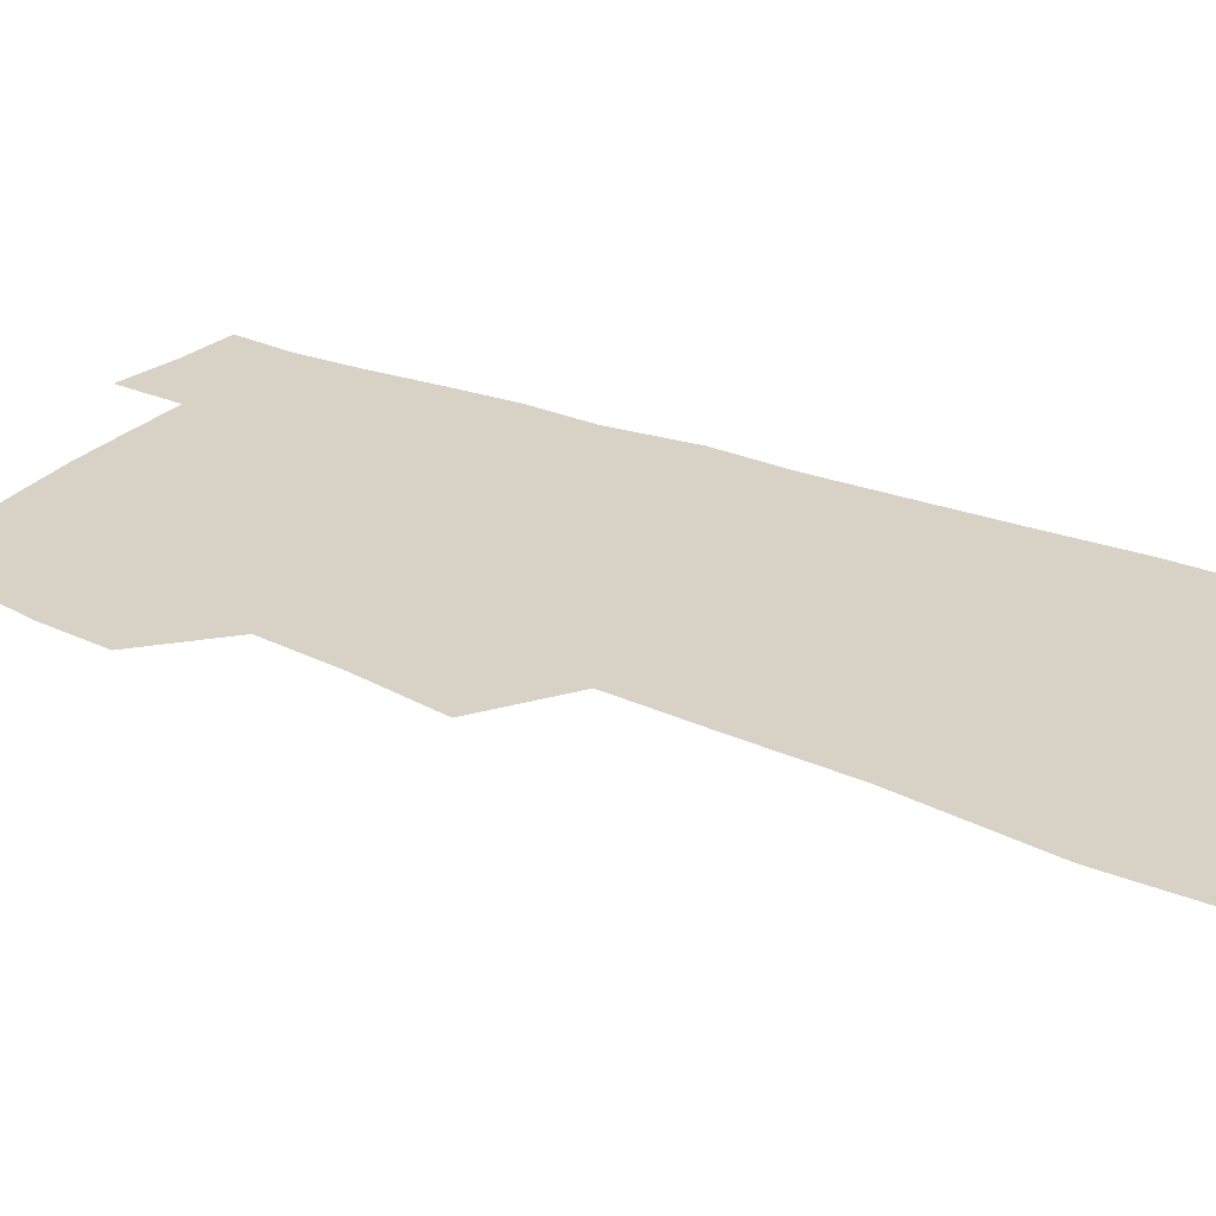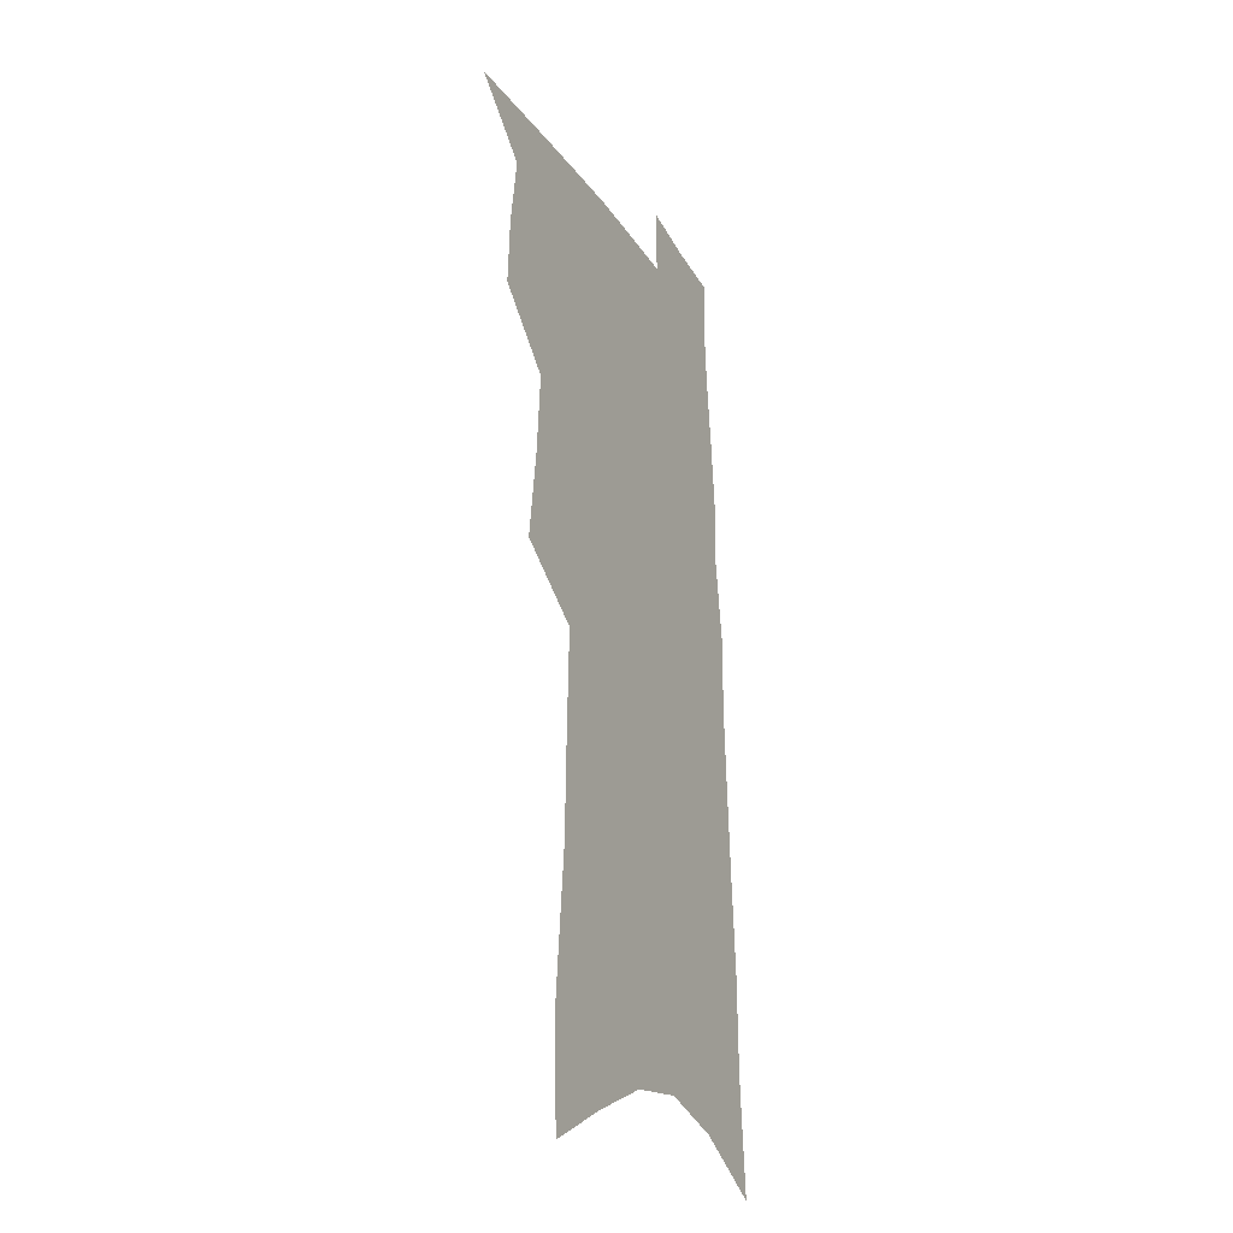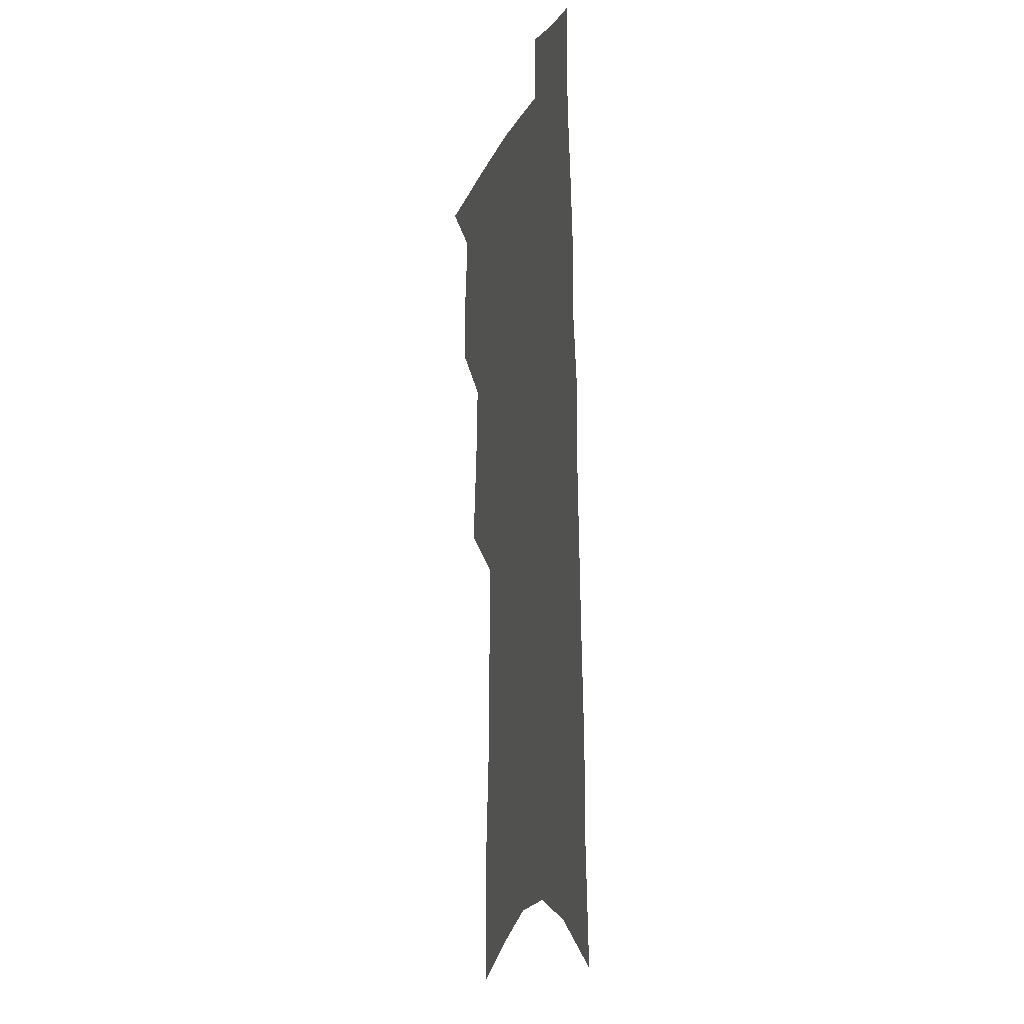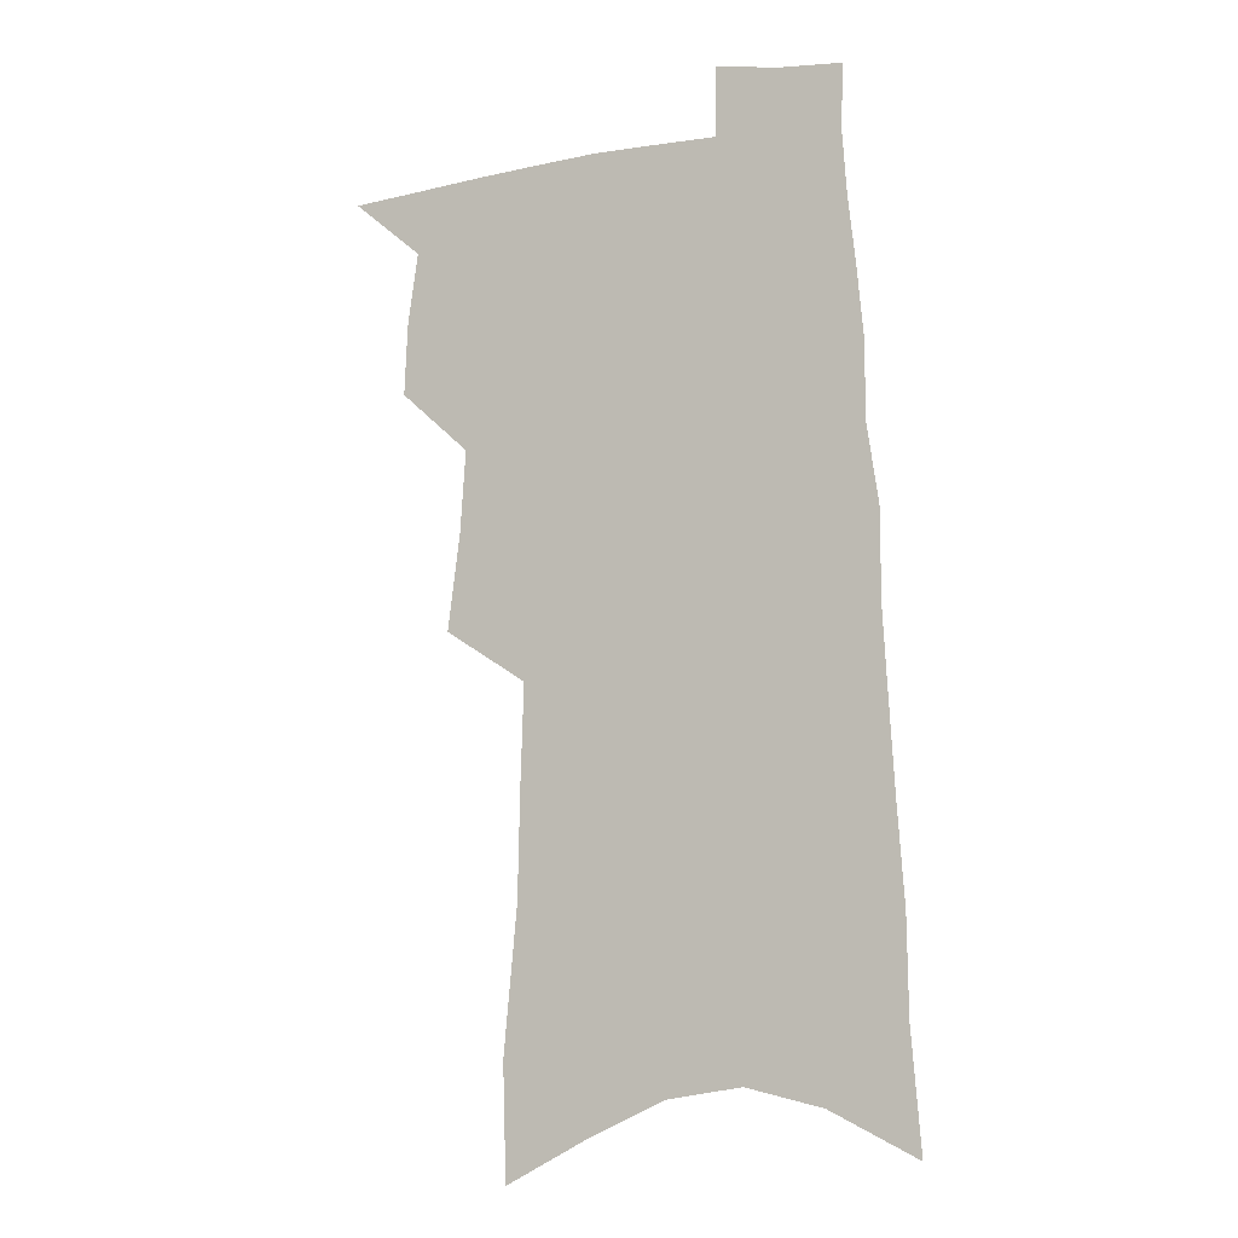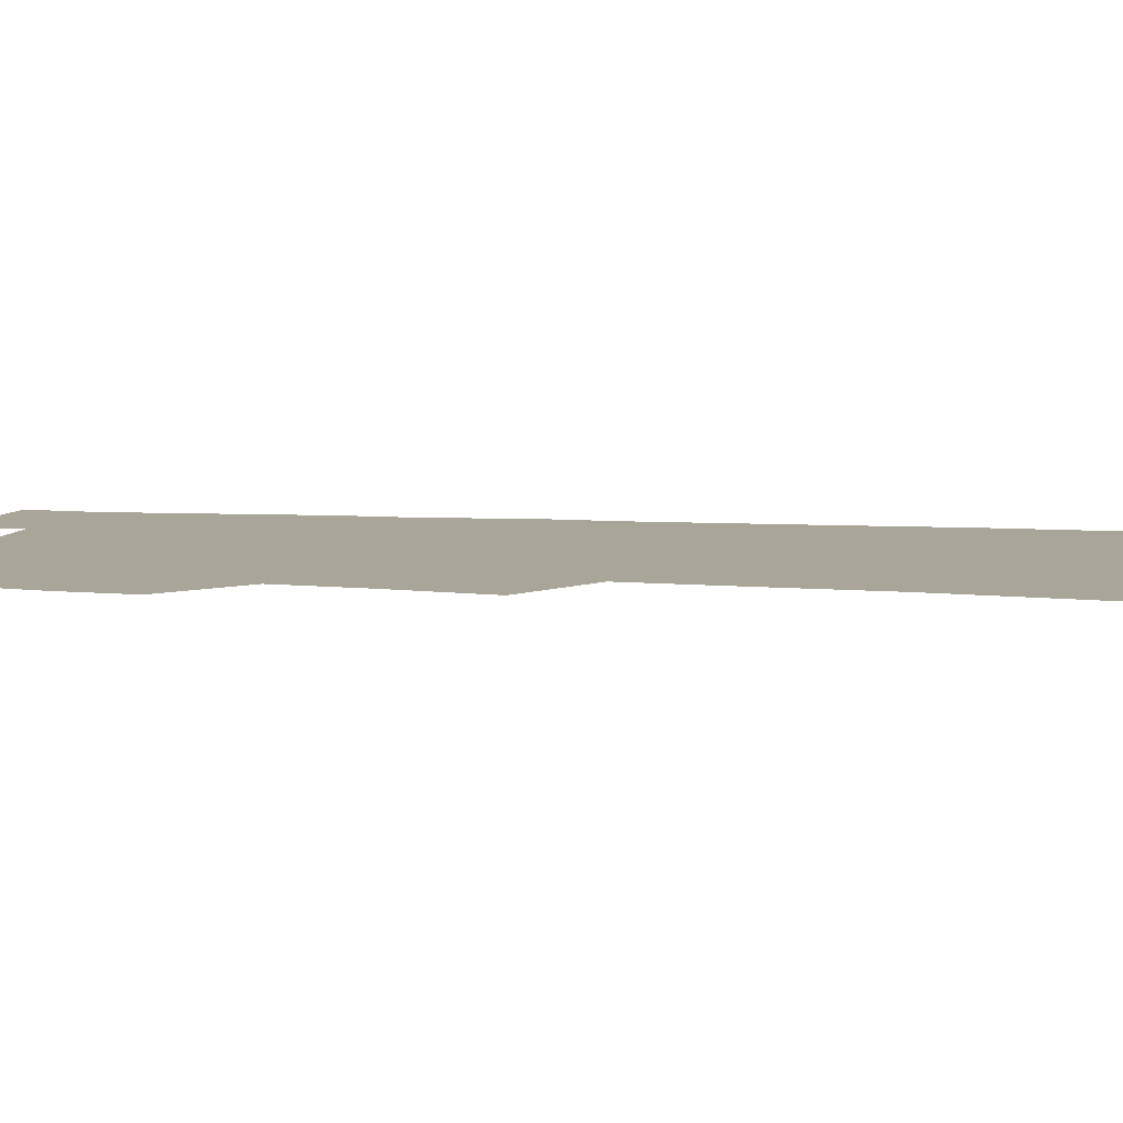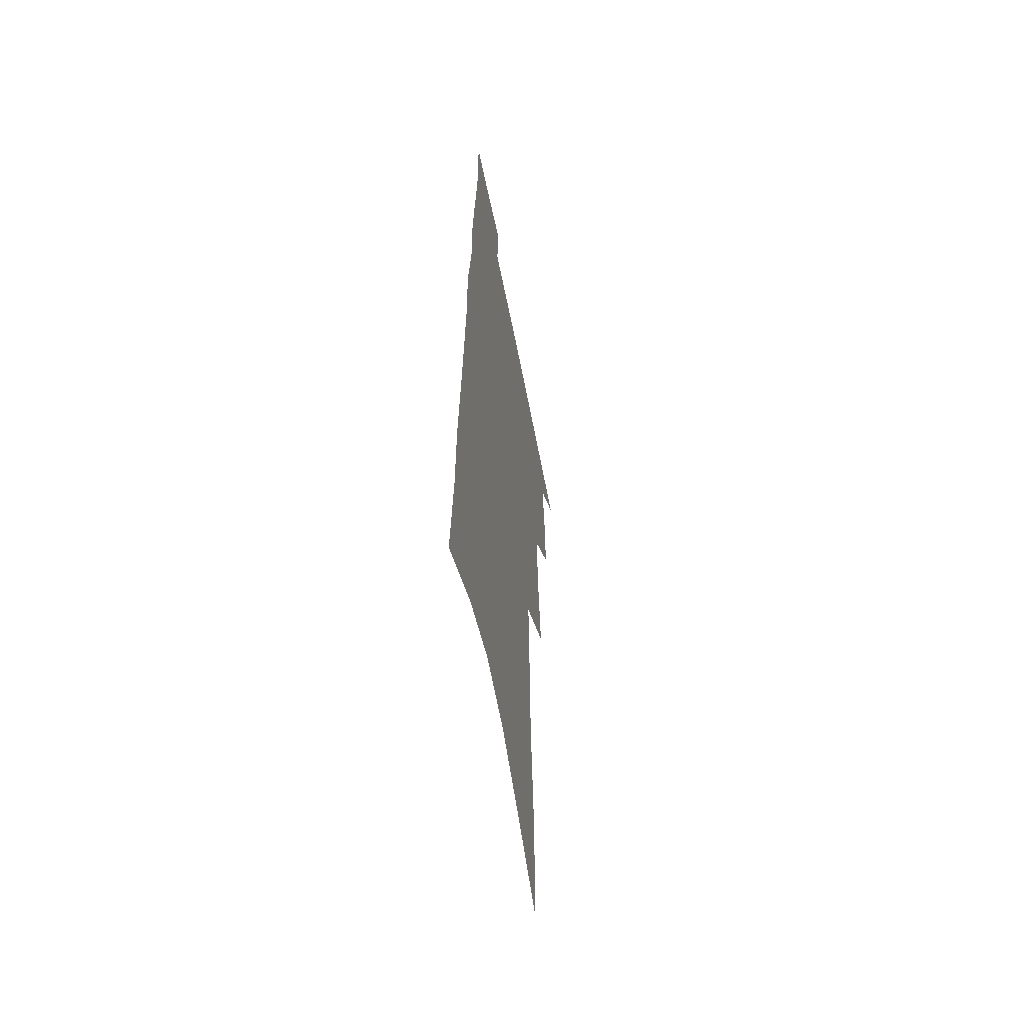
<metadata>
{"format":"obj","ext":"obj","renderer":"f3d","projection":"perspective","resolution":1024,"background":"white","views":[{"elev":27.3,"azim":-56.1,"up":"+Z"},{"elev":-26.5,"azim":-64.6,"up":"+Y"},{"elev":-9.3,"azim":75.0,"up":"+Y"},{"elev":-7.8,"azim":23.4,"up":"+Y"},{"elev":7.4,"azim":-77.2,"up":"+Z"},{"elev":-57.0,"azim":100.9,"up":"+Y"}]}
</metadata>
<code>
v 509.9 491.1 0
v 530.3 417.4 0
v 531.5 443.3 0
v 535.4 469.8 0
v 535.4 493.2 0
v 549.1 329.4 0
v 553.6 364.7 0
v 555.7 394.8 0
v 557.7 422.4 0
v 561.4 449.6 0
v 561.1 472.6 0
v 559.2 495.3 0
v 573.3 137 0
v 572.1 179.5 0
v 577.2 233.3 0
v 578.1 273.3 0
v 579.3 310.2 0
v 581.5 344.6 0
v 582 373.4 0
v 583.1 401.6 0
v 585 428.6 0
v 585.4 452.1 0
v 584.2 474.4 0
v 582.6 497 0
v 603.2 153.3 0
v 607.2 211.9 0
v 604.9 244.3 0
v 605.7 284 0
v 605.9 318.3 0
v 606.3 349.1 0
v 606.3 377 0
v 606.8 404.1 0
v 607.9 430.7 0
v 608 453.6 0
v 607.3 475.5 0
v 605.7 498.5 0
v 632.7 167.4 0
v 632.8 217.1 0
v 631.7 254 0
v 630.9 288.8 0
v 630.3 321.5 0
v 630 351.5 0
v 630 381 0
v 629.9 406.7 0
v 629.9 431.1 0
v 629.9 454.4 0
v 629.8 476.1 0
v 629.2 498.5 0
v 660.3 172.1 0
v 658.5 215.6 0
v 657.6 250.3 0
v 655.5 288.3 0
v 654.2 321.3 0
v 653.7 350.2 0
v 652.8 379.8 0
v 652.3 406 0
v 652.1 430.4 0
v 651.7 454 0
v 652 476.2 0
v 652.3 498.4 0
v 652.4 523.8 0
v 688.7 165.8 0
v 685.8 209 0
v 684.1 245.8 0
v 682 281.6 0
v 680.1 315.1 0
v 678.2 346.4 0
v 677.8 374.2 0
v 677.6 400.7 0
v 675.9 427.3 0
v 674.8 452 0
v 674.6 475.4 0
v 674.7 498.1 0
v 676.7 520.1 0
v 721.3 150 0
v 717.5 193.8 0
v 716.9 229.7 0
v 714.1 266.8 0
v 711.9 301 0
v 710 333.2 0
v 710.3 361.7 0
v 705.5 393.6 0
v 705.6 419.5 0
v 703.1 446.1 0
v 700.1 472.1 0
v 698.4 496.3 0
v 699.3 518.4 0
f 4 5 1
f 8 9 2
f 2 9 3
f 9 10 3
f 3 10 4
f 10 11 4
f 4 11 5
f 11 12 5
f 17 18 6
f 6 18 7
f 18 19 7
f 7 19 8
f 19 20 8
f 8 20 9
f 20 21 9
f 9 21 10
f 21 22 10
f 10 22 11
f 22 23 11
f 11 23 12
f 23 24 12
f 13 25 14
f 25 26 14
f 14 26 15
f 26 27 15
f 15 27 16
f 27 28 16
f 16 28 17
f 28 29 17
f 17 29 18
f 29 30 18
f 18 30 19
f 30 31 19
f 19 31 20
f 31 32 20
f 20 32 21
f 32 33 21
f 21 33 22
f 33 34 22
f 22 34 23
f 34 35 23
f 23 35 24
f 35 36 24
f 25 37 26
f 37 38 26
f 26 38 27
f 38 39 27
f 27 39 28
f 39 40 28
f 28 40 29
f 40 41 29
f 29 41 30
f 41 42 30
f 30 42 31
f 42 43 31
f 31 43 32
f 43 44 32
f 32 44 33
f 44 45 33
f 33 45 34
f 45 46 34
f 34 46 35
f 46 47 35
f 35 47 36
f 47 48 36
f 37 49 38
f 49 50 38
f 38 50 39
f 50 51 39
f 39 51 40
f 51 52 40
f 40 52 41
f 52 53 41
f 41 53 42
f 53 54 42
f 42 54 43
f 54 55 43
f 43 55 44
f 55 56 44
f 44 56 45
f 56 57 45
f 45 57 46
f 57 58 46
f 46 58 47
f 58 59 47
f 47 59 48
f 59 60 48
f 49 62 50
f 62 63 50
f 50 63 51
f 63 64 51
f 51 64 52
f 64 65 52
f 52 65 53
f 65 66 53
f 53 66 54
f 66 67 54
f 54 67 55
f 67 68 55
f 55 68 56
f 68 69 56
f 56 69 57
f 69 70 57
f 57 70 58
f 70 71 58
f 58 71 59
f 71 72 59
f 59 72 60
f 72 73 60
f 60 73 61
f 73 74 61
f 62 75 63
f 75 76 63
f 63 76 64
f 76 77 64
f 64 77 65
f 77 78 65
f 65 78 66
f 78 79 66
f 66 79 67
f 79 80 67
f 67 80 68
f 80 81 68
f 68 81 69
f 81 82 69
f 69 82 70
f 82 83 70
f 70 83 71
f 83 84 71
f 71 84 72
f 84 85 72
f 72 85 73
f 85 86 73
f 73 86 74
f 86 87 74

</code>
